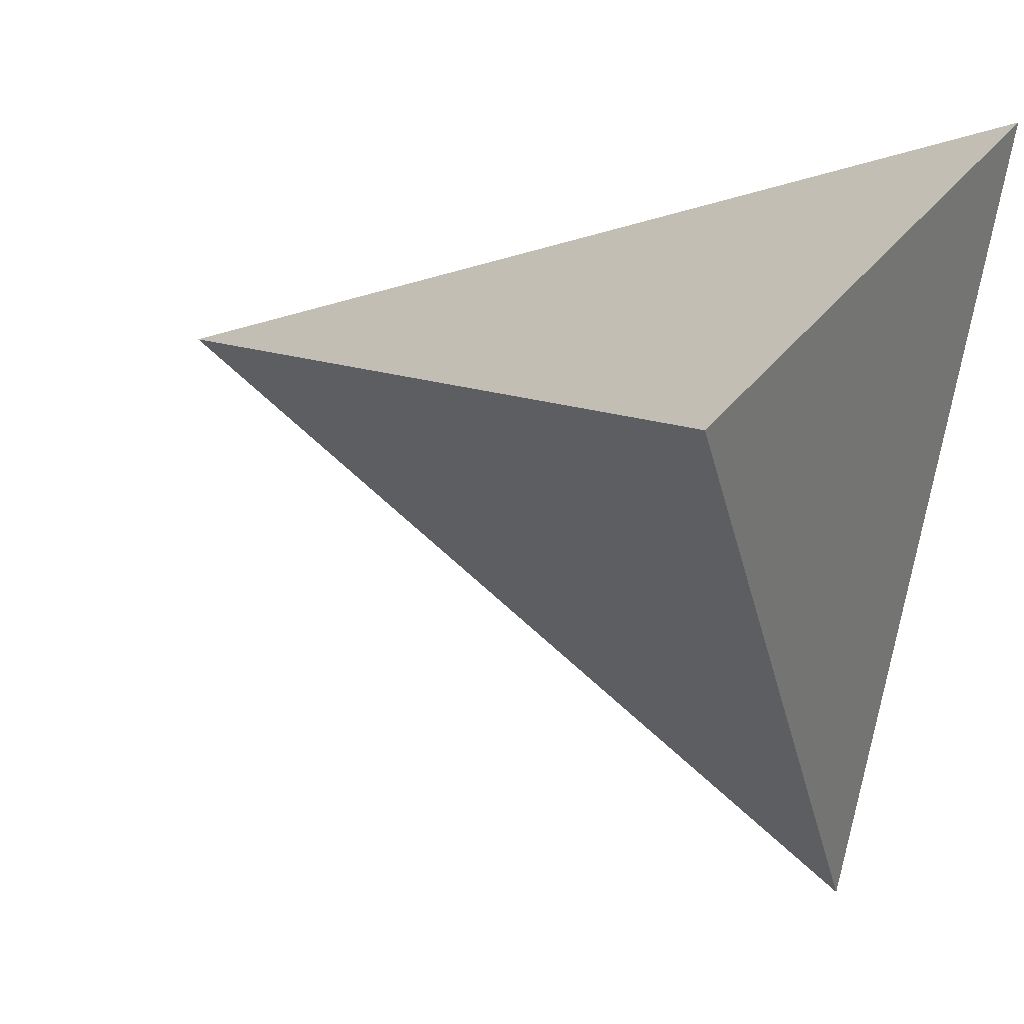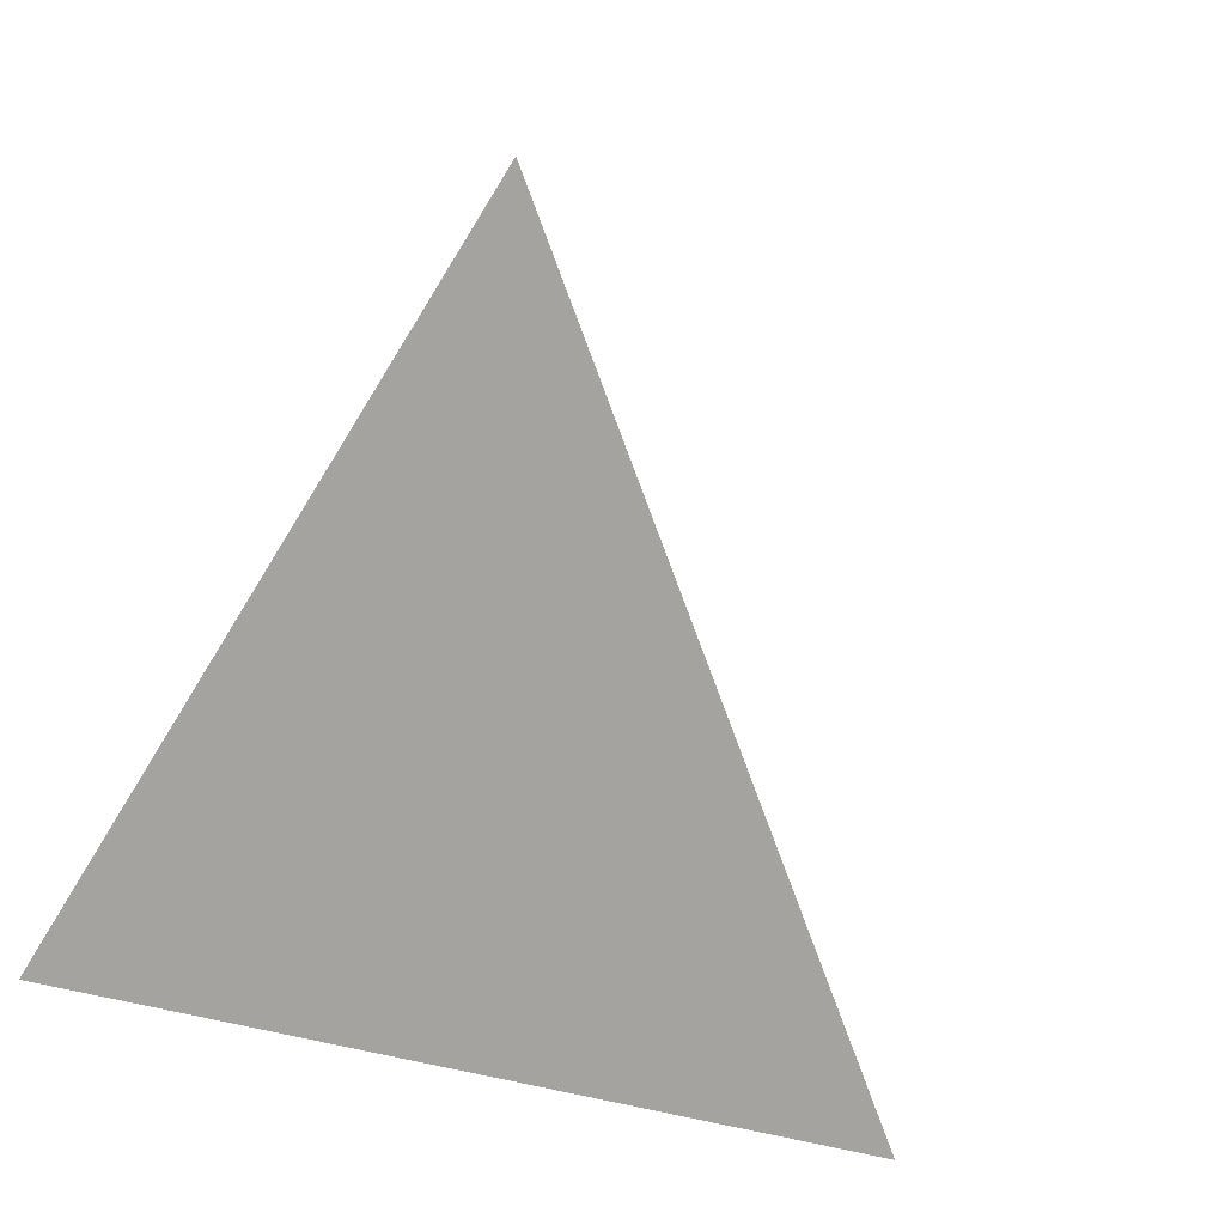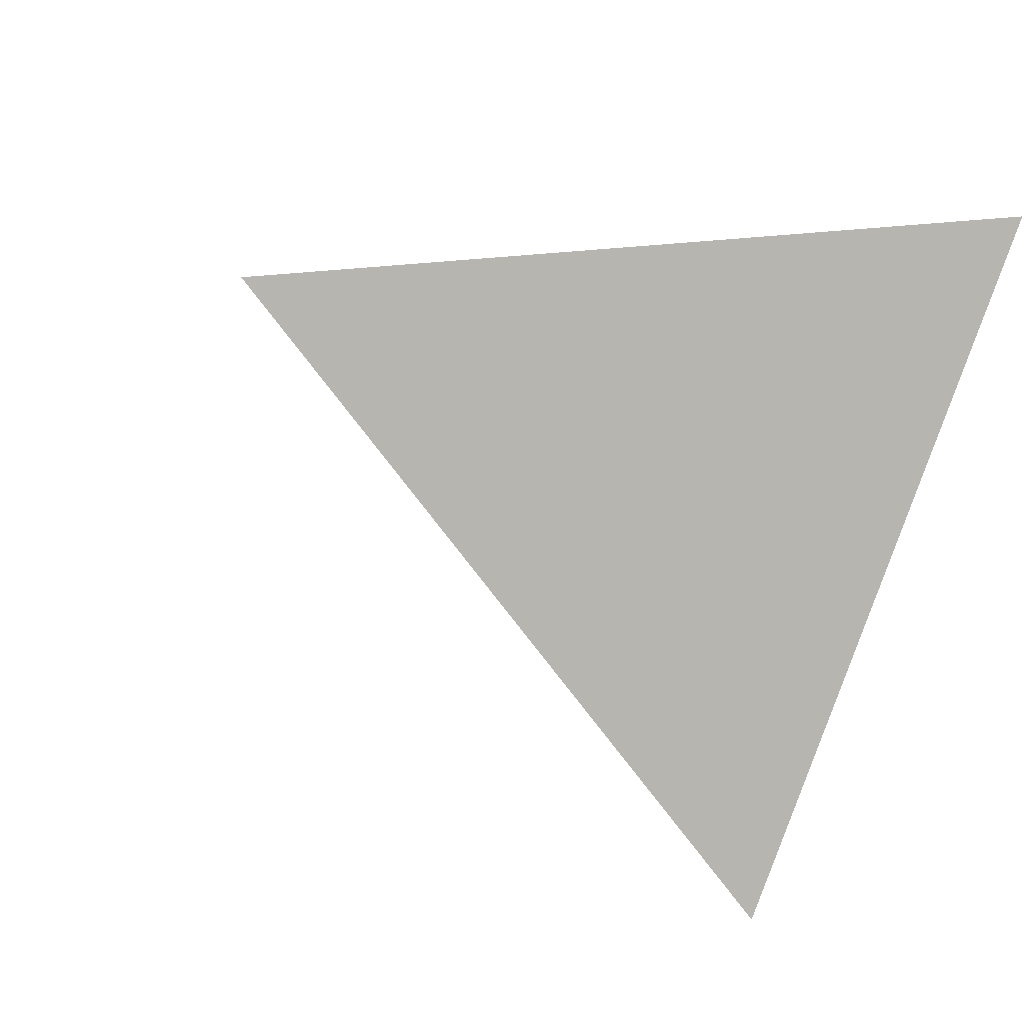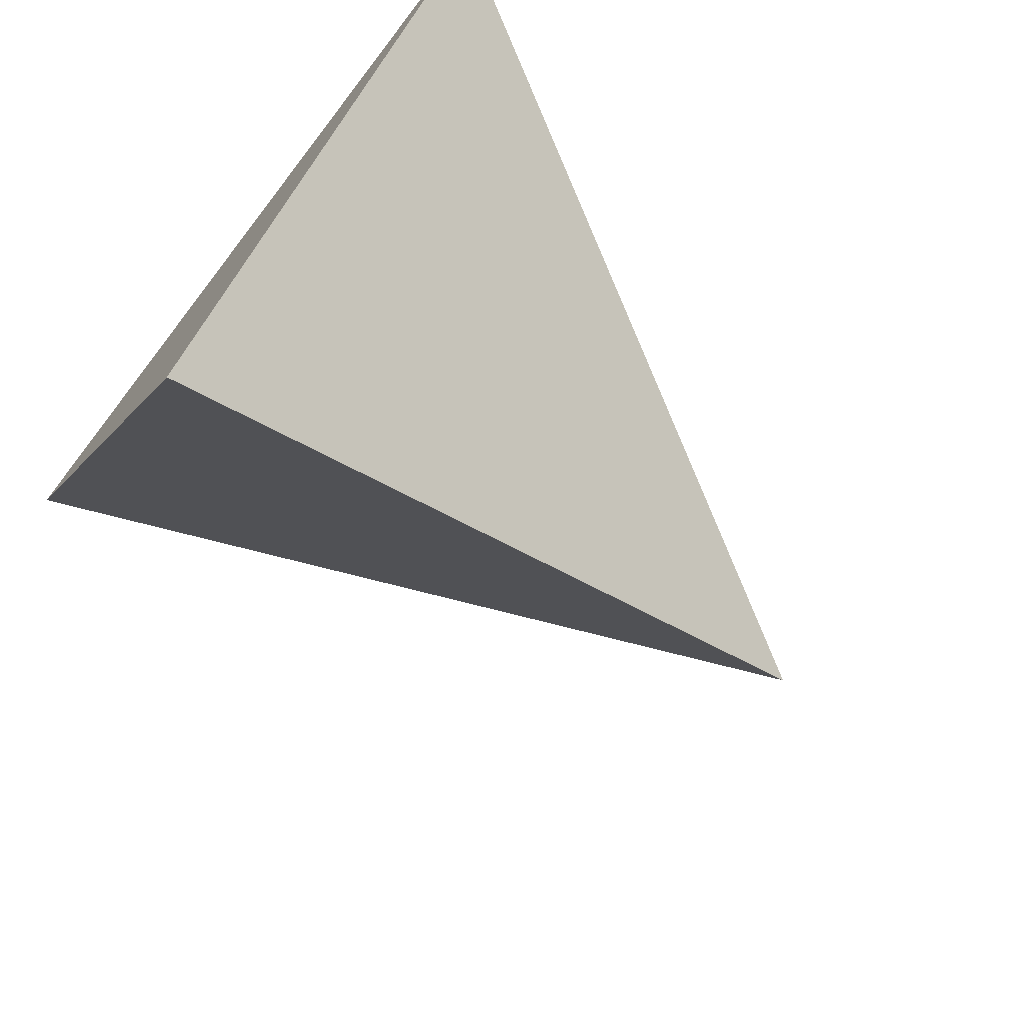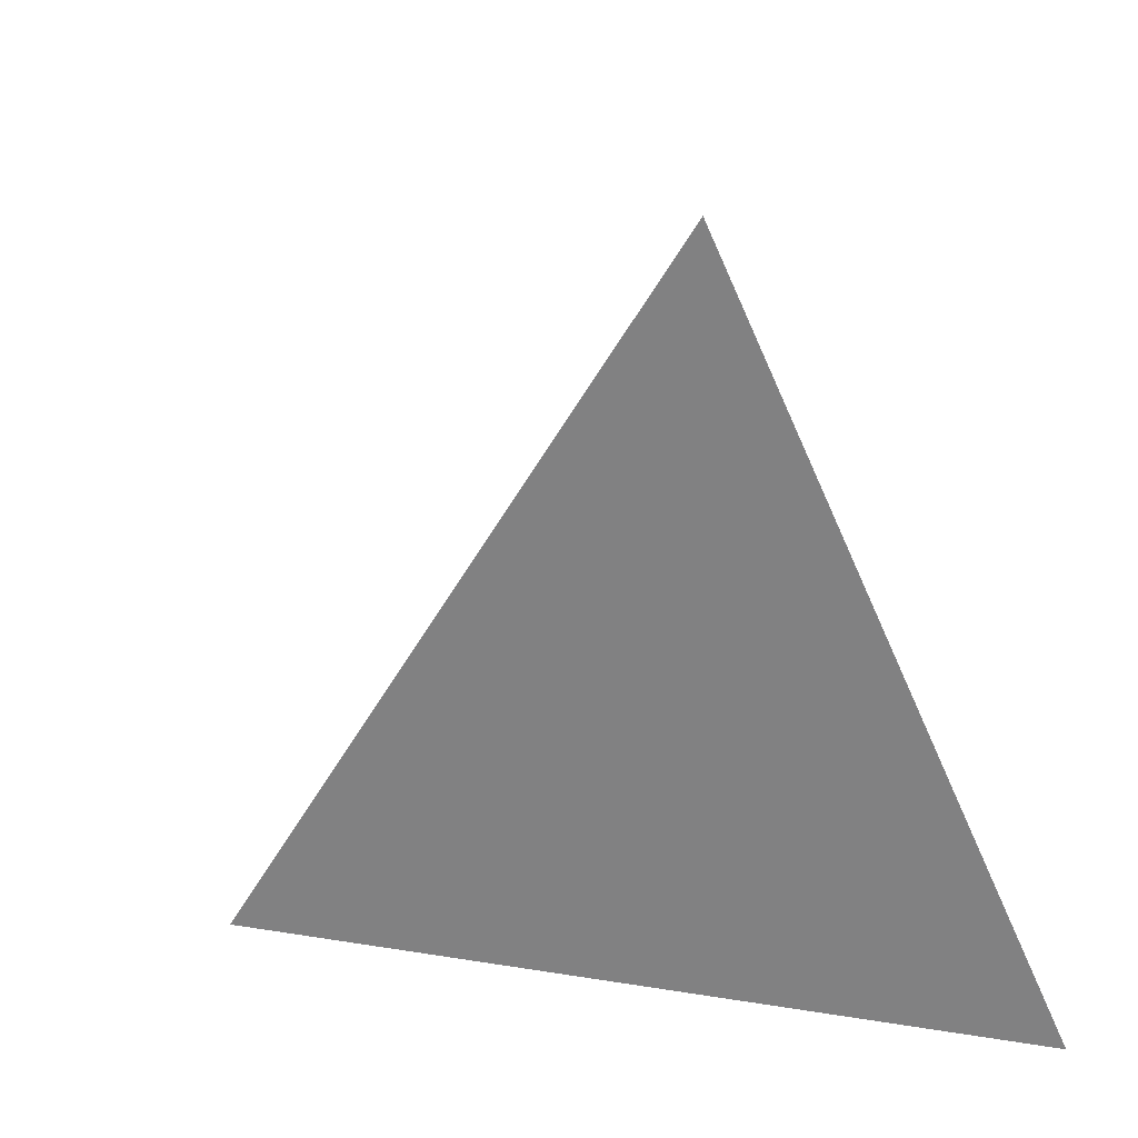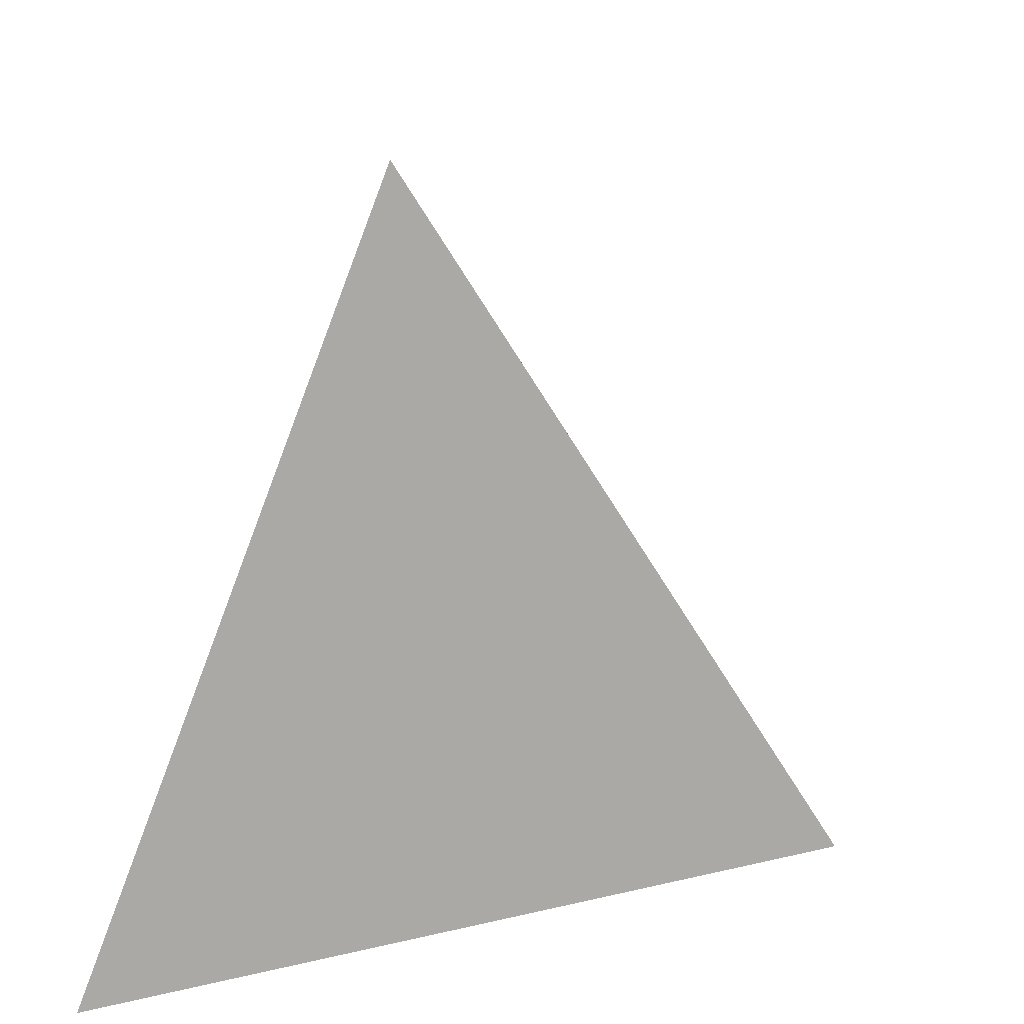
<metadata>
{"format":"obj","ext":"obj","renderer":"f3d","projection":"perspective","resolution":1024,"background":"white","views":[{"elev":27.8,"azim":-62.8,"up":"+Z"},{"elev":29.2,"azim":138.1,"up":"+Y"},{"elev":-24.7,"azim":-137.1,"up":"+Z"},{"elev":-73.0,"azim":52.4,"up":"+Z"},{"elev":45.4,"azim":-109.6,"up":"+Y"},{"elev":31.6,"azim":101.6,"up":"+Y"}]}
</metadata>
<code>
v -0 -0.54 -0.6
v 0.5196 -0.54 0.3
v -0 0.42 -0
v -0.5196 -0.54 0.3
f 1 3 2
f 2 3 4
f 4 3 1
f 1 2 4

</code>
